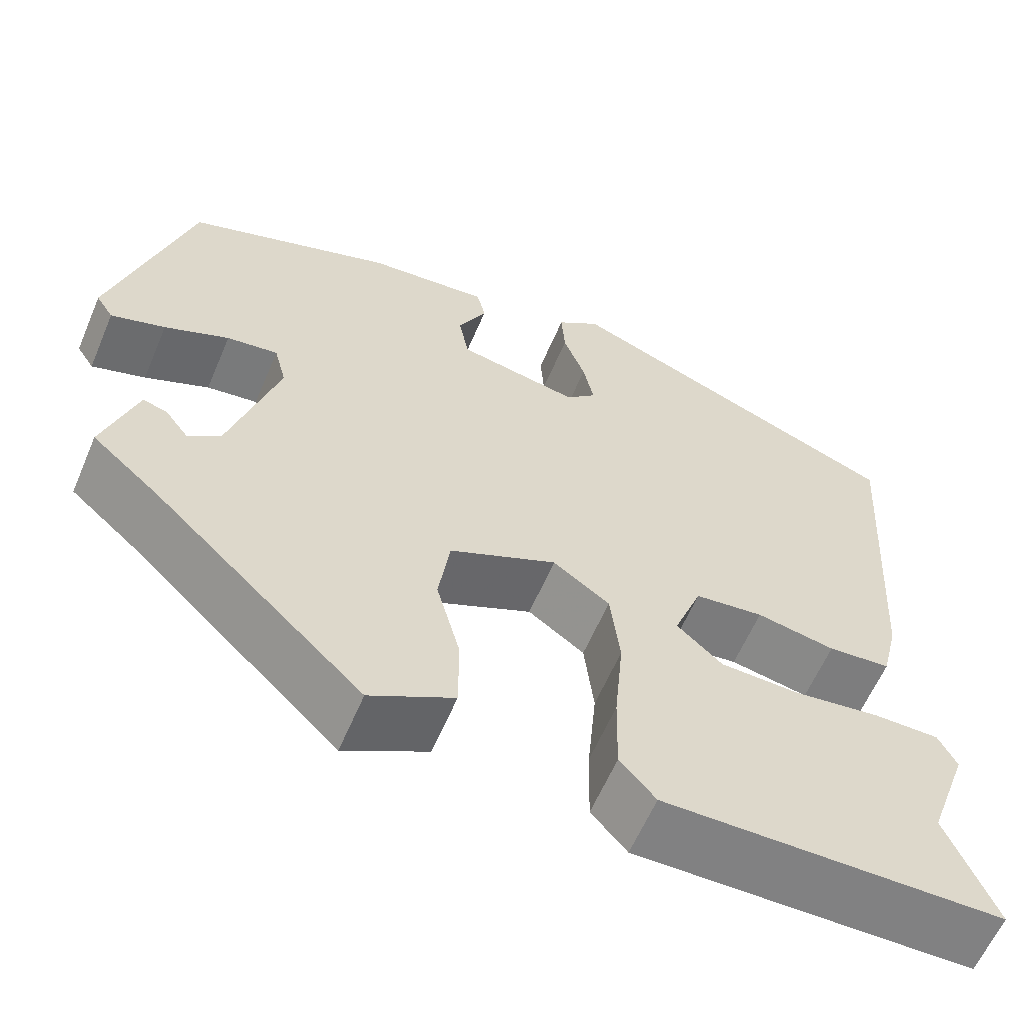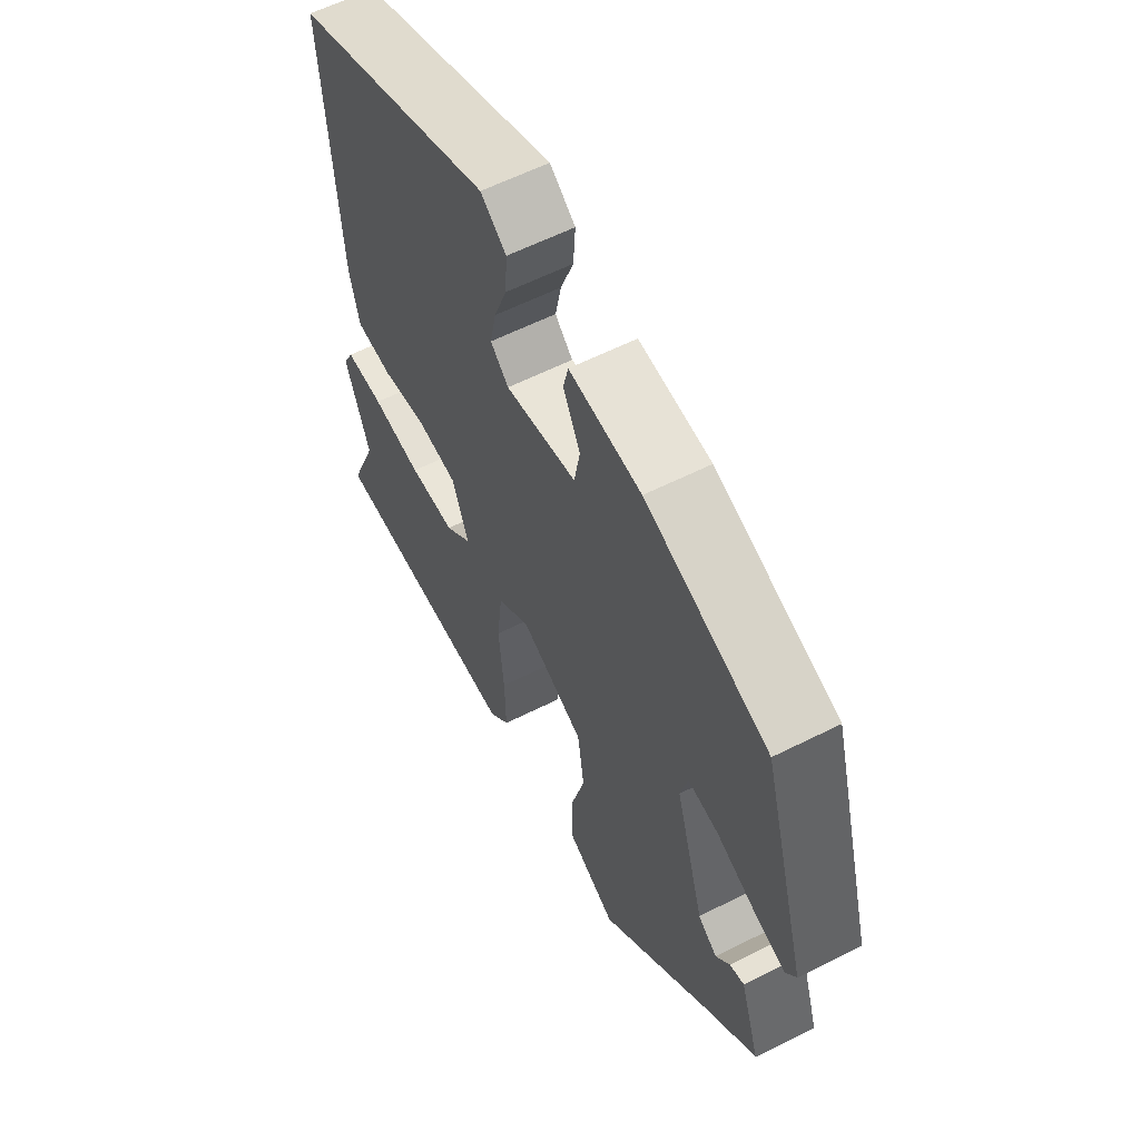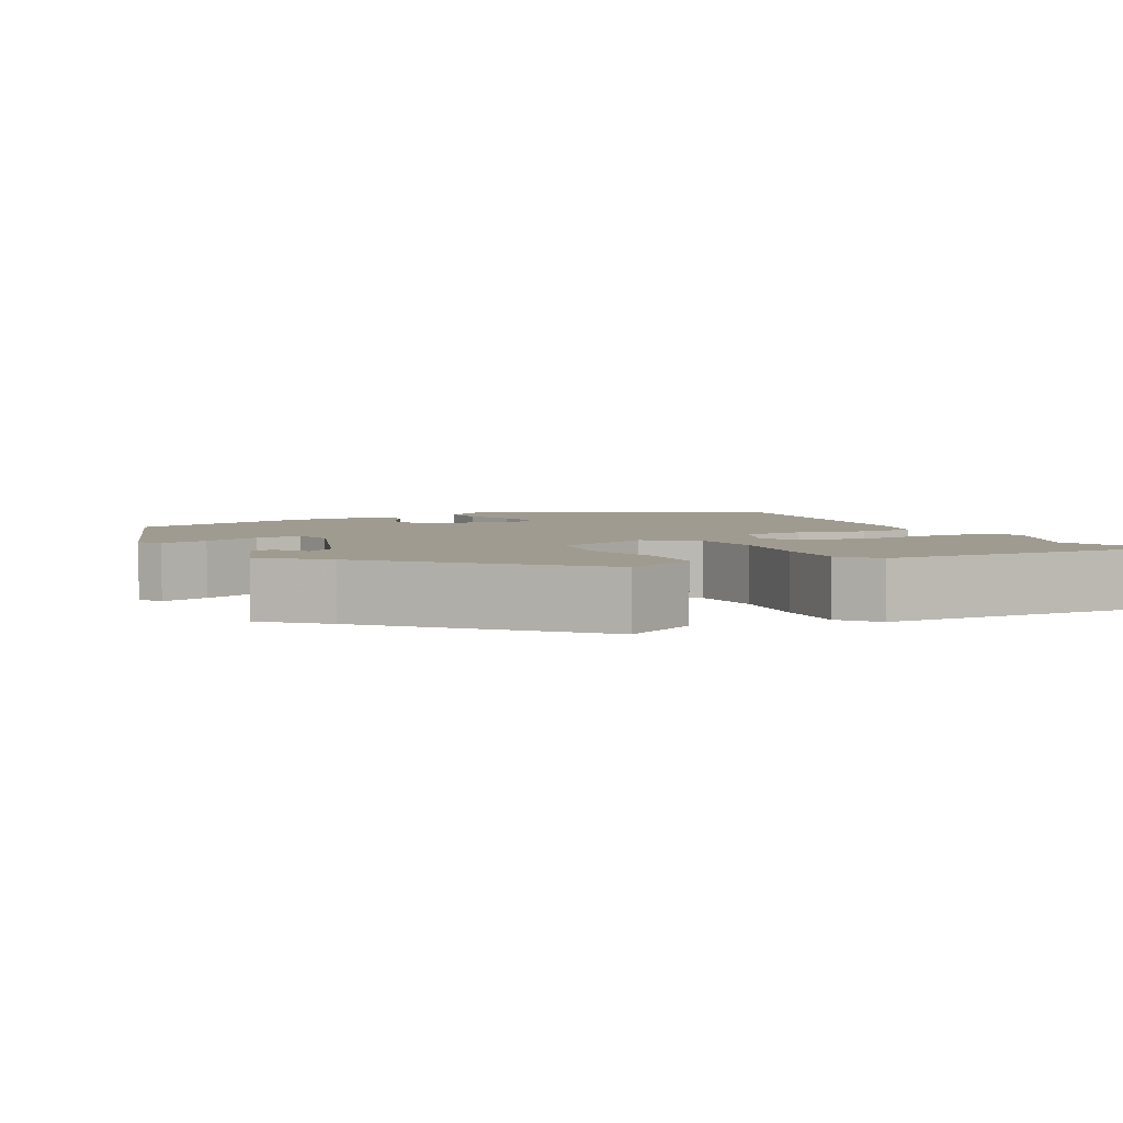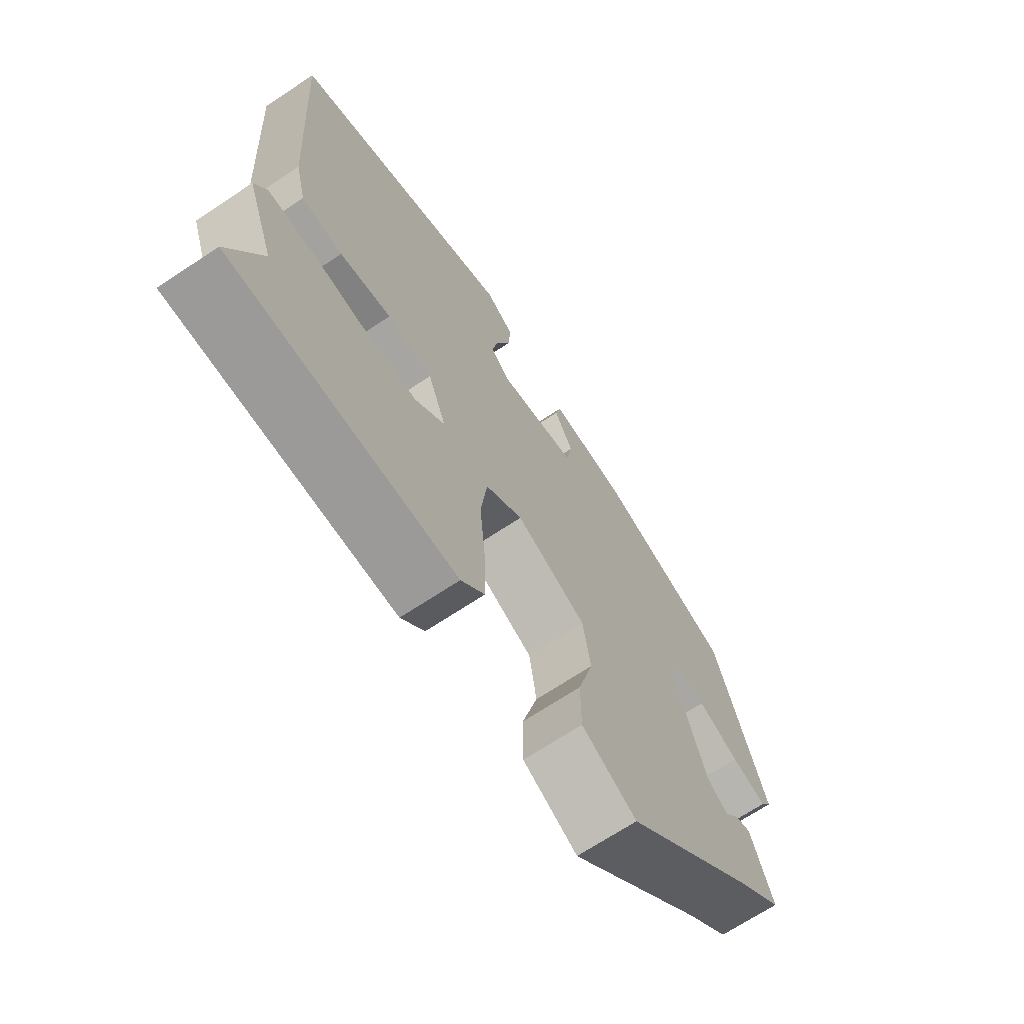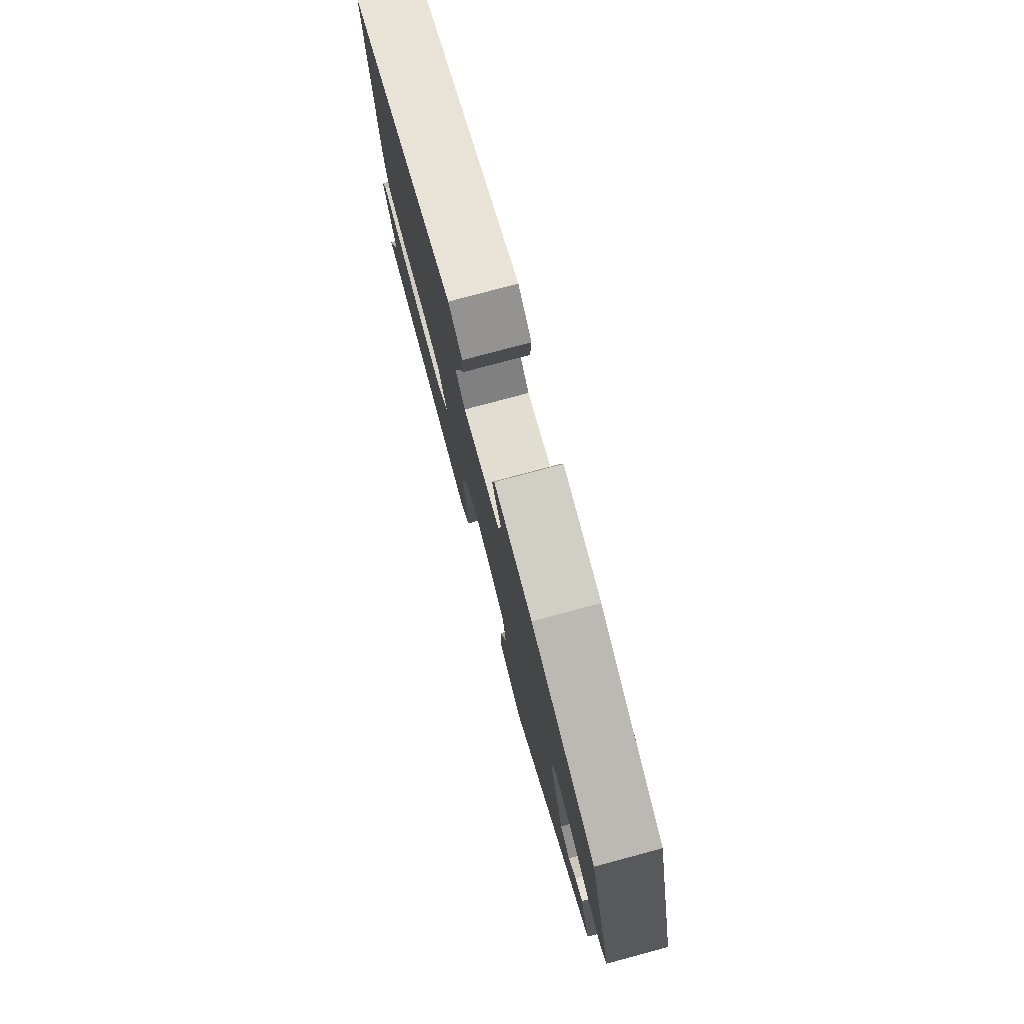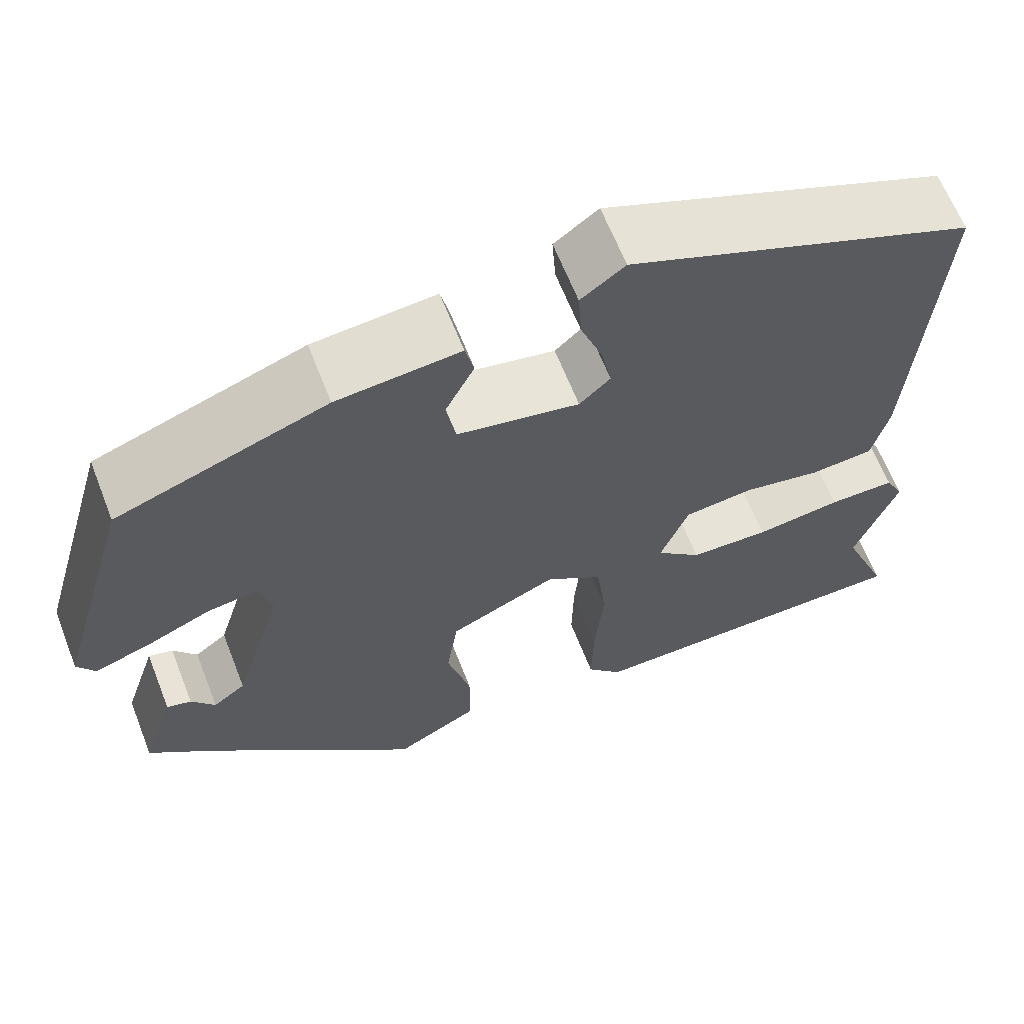
<metadata>
{"format":"obj","ext":"obj","renderer":"f3d","projection":"perspective","resolution":1024,"background":"white","views":[{"elev":-60.6,"azim":157.0,"up":"+Z"},{"elev":59.6,"azim":62.6,"up":"+Z"},{"elev":4.2,"azim":155.0,"up":"+Y"},{"elev":-69.0,"azim":-56.4,"up":"+Z"},{"elev":78.1,"azim":75.0,"up":"+Z"},{"elev":64.0,"azim":158.6,"up":"+Z"}]}
</metadata>
<code>
v 0.425 0.07 -0.307
v 0.184 0.07 -0.537
v 0.088 0.07 -0.485
v 0.088 0.07 -0.397
v 0.115 0.07 -0.296
v 0.102 0.07 -0.206
v -0.021 0.07 -0.15
v -0.086 0.07 -0.196
v -0.097 0.07 -0.29
v -0.087 0.07 -0.4
v -0.085 0.07 -0.494
v -0.126 0.07 -0.54
v -0.515 0.07 -0.536
v -0.46 0.07 -0.401
v -0.508 0.07 -0.268
v -0.487 0.07 -0.227
v -0.411 0.07 -0.227
v -0.312 0.07 -0.24
v -0.221 0.07 -0.237
v -0.169 0.07 -0.19
v -0.201 0.07 -0.106
v -0.28 0.07 -0.097
v -0.37 0.07 -0.114
v -0.442 0.07 -0.108
v -0.461 0.07 -0.03
v -0.487 0.07 0.374
v -0.092 0.07 0.533
v -0.042 0.07 0.496
v -0.046 0.07 0.436
v -0.071 0.07 0.369
v -0.083 0.07 0.311
v -0.048 0.07 0.278
v 0.091 0.07 0.305
v 0.102 0.07 0.366
v 0.069 0.07 0.432
v 0.079 0.07 0.474
v 0.219 0.07 0.461
v 0.457 0.07 0.376
v 0.545 0.07 0.072
v 0.525 0.07 0.041
v 0.463 0.07 0.061
v 0.389 0.07 0.093
v 0.33 0.07 0.101
v 0.316 0.07 0.046
v 0.372 0.07 -0.14
v 0.409 0.07 -0.168
v 0.436 0.07 -0.132
v 0.464 0.07 -0.124
v 0.502 0.07 -0.24
v 0.425 0 -0.307
v 0.184 0 -0.537
v 0.088 0 -0.485
v 0.088 0 -0.397
v 0.115 0 -0.296
v 0.102 0 -0.206
v -0.021 0 -0.15
v -0.086 0 -0.196
v -0.097 0 -0.29
v -0.087 0 -0.4
v -0.085 0 -0.494
v -0.126 0 -0.54
v -0.515 0 -0.536
v -0.46 0 -0.401
v -0.508 0 -0.268
v -0.487 0 -0.227
v -0.411 0 -0.227
v -0.312 0 -0.24
v -0.221 0 -0.237
v -0.169 0 -0.19
v -0.201 0 -0.106
v -0.28 0 -0.097
v -0.37 0 -0.114
v -0.442 0 -0.108
v -0.461 0 -0.03
v -0.487 0 0.374
v -0.092 0 0.533
v -0.042 0 0.496
v -0.046 0 0.436
v -0.071 0 0.369
v -0.083 0 0.311
v -0.048 0 0.278
v 0.091 0 0.305
v 0.102 0 0.366
v 0.069 0 0.432
v 0.079 0 0.474
v 0.219 0 0.461
v 0.457 0 0.376
v 0.545 0 0.072
v 0.525 0 0.041
v 0.463 0 0.061
v 0.389 0 0.093
v 0.33 0 0.101
v 0.316 0 0.046
v 0.372 0 -0.14
v 0.409 0 -0.168
v 0.436 0 -0.132
v 0.464 0 -0.124
v 0.502 0 -0.24
f 46 47 48 49
f 45 46 49 1
f 39 40 41 42
f 39 42 43
f 38 39 43
f 37 38 43
f 34 35 36 37
f 33 34 37 43
f 32 33 43 44
f 27 28 29 30
f 27 30 31
f 26 27 31
f 25 26 31 32
f 22 23 24 25
f 21 22 25 32
f 15 16 17 18
f 14 15 18 19
f 13 14 19
f 12 13 19 20
f 9 10 11 12
f 2 3 4 5
f 45 1 2 5
f 45 5 6
f 44 45 6 7
f 20 21 32 44
f 20 44 7
f 9 12 20
f 8 9 20
f 7 8 20
f 98 97 96 95
f 50 98 95 94
f 91 90 89 88
f 92 91 88
f 92 88 87
f 92 87 86
f 86 85 84 83
f 92 86 83 82
f 93 92 82 81
f 79 78 77 76
f 80 79 76
f 80 76 75
f 81 80 75 74
f 74 73 72 71
f 81 74 71 70
f 67 66 65 64
f 68 67 64 63
f 68 63 62
f 69 68 62 61
f 61 60 59 58
f 54 53 52 51
f 54 51 50 94
f 55 54 94
f 56 55 94 93
f 93 81 70 69
f 56 93 69
f 69 61 58
f 69 58 57
f 69 57 56
f 1 50 51 2
f 2 51 52 3
f 3 52 53 4
f 4 53 54 5
f 5 54 55 6
f 6 55 56 7
f 7 56 57 8
f 8 57 58 9
f 9 58 59 10
f 10 59 60 11
f 11 60 61 12
f 12 61 62 13
f 13 62 63 14
f 14 63 64 15
f 15 64 65 16
f 16 65 66 17
f 17 66 67 18
f 18 67 68 19
f 19 68 69 20
f 20 69 70 21
f 21 70 71 22
f 22 71 72 23
f 23 72 73 24
f 24 73 74 25
f 25 74 75 26
f 26 75 76 27
f 27 76 77 28
f 28 77 78 29
f 29 78 79 30
f 30 79 80 31
f 31 80 81 32
f 32 81 82 33
f 33 82 83 34
f 34 83 84 35
f 35 84 85 36
f 36 85 86 37
f 37 86 87 38
f 38 87 88 39
f 39 88 89 40
f 40 89 90 41
f 41 90 91 42
f 42 91 92 43
f 43 92 93 44
f 44 93 94 45
f 45 94 95 46
f 46 95 96 47
f 47 96 97 48
f 48 97 98 49
f 49 98 50 1

</code>
